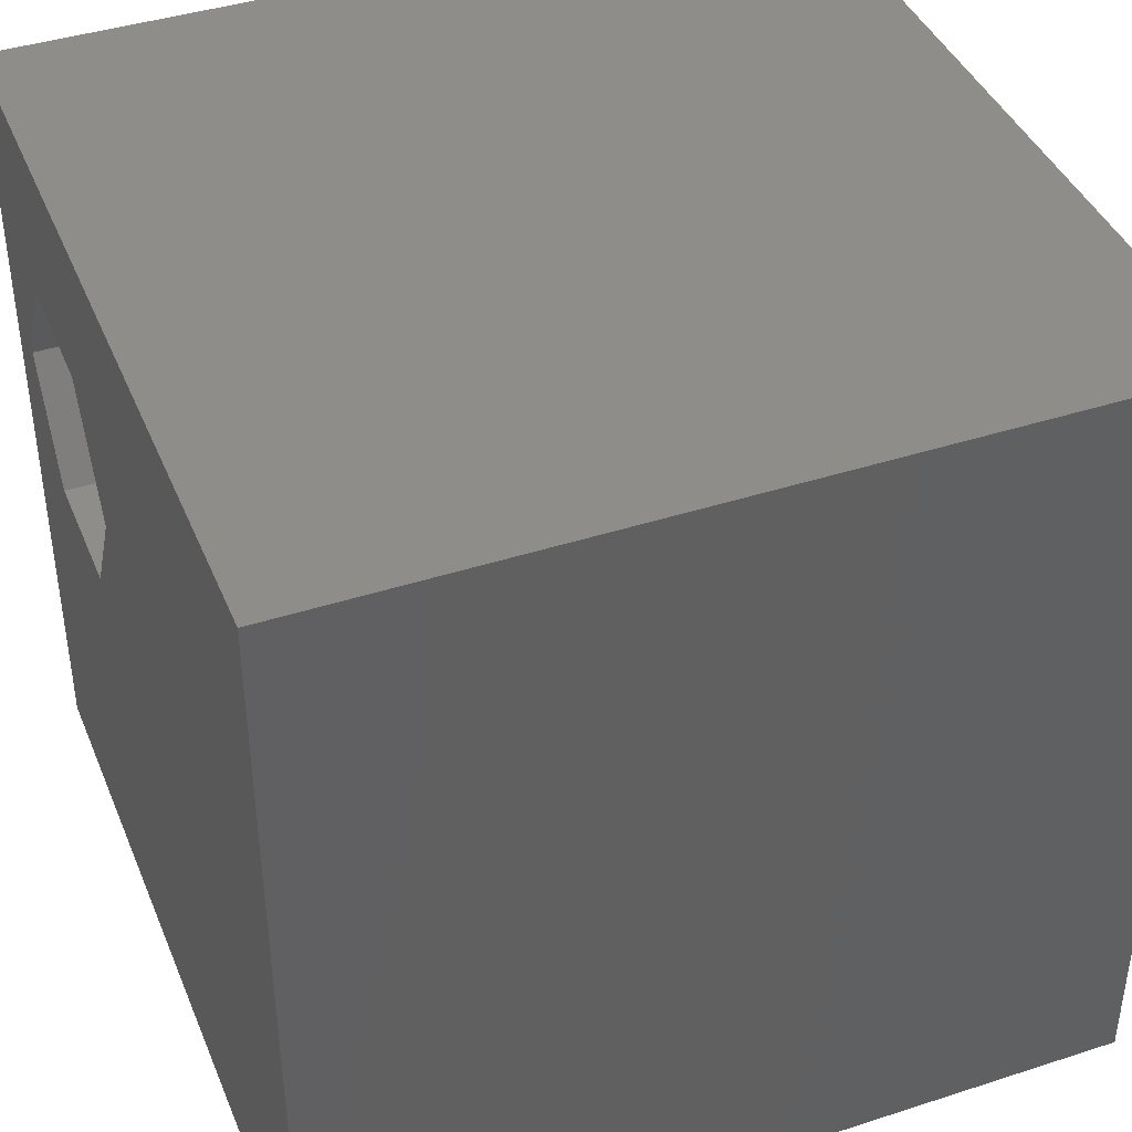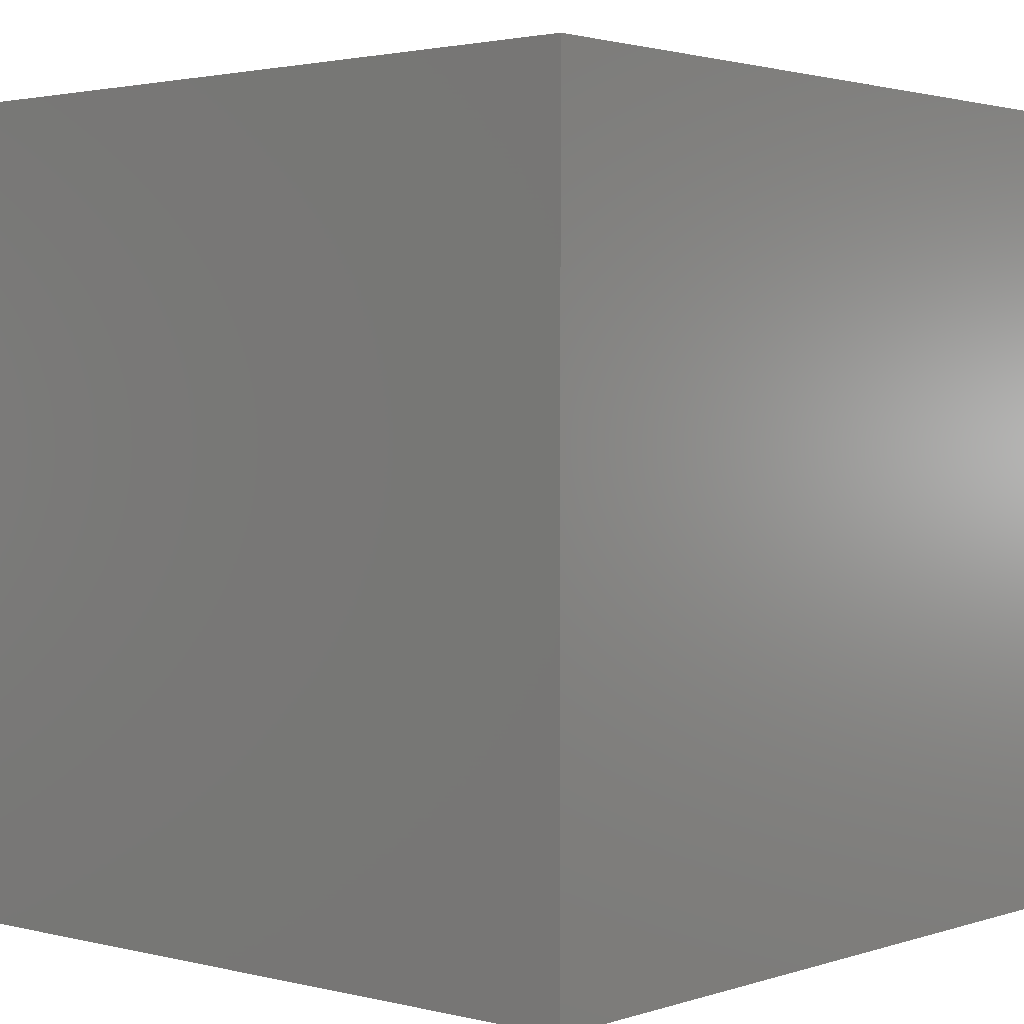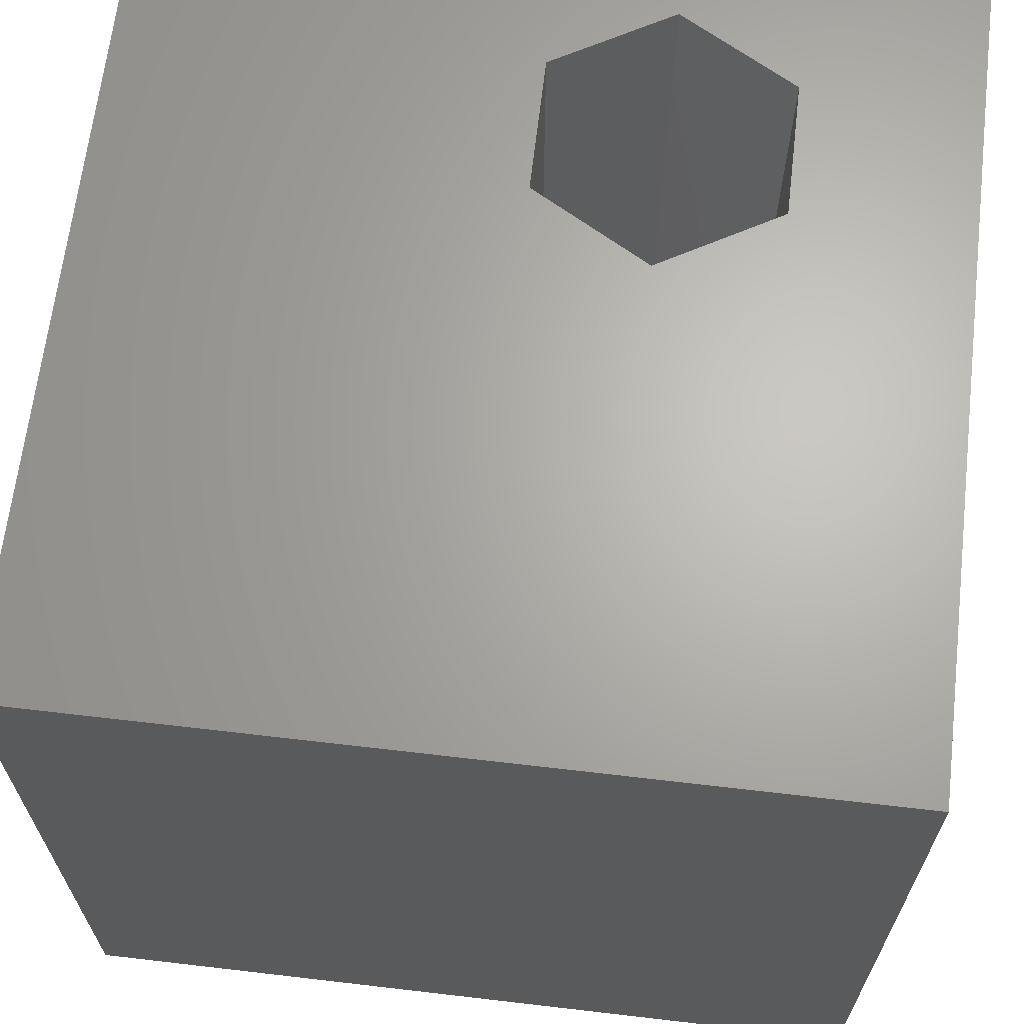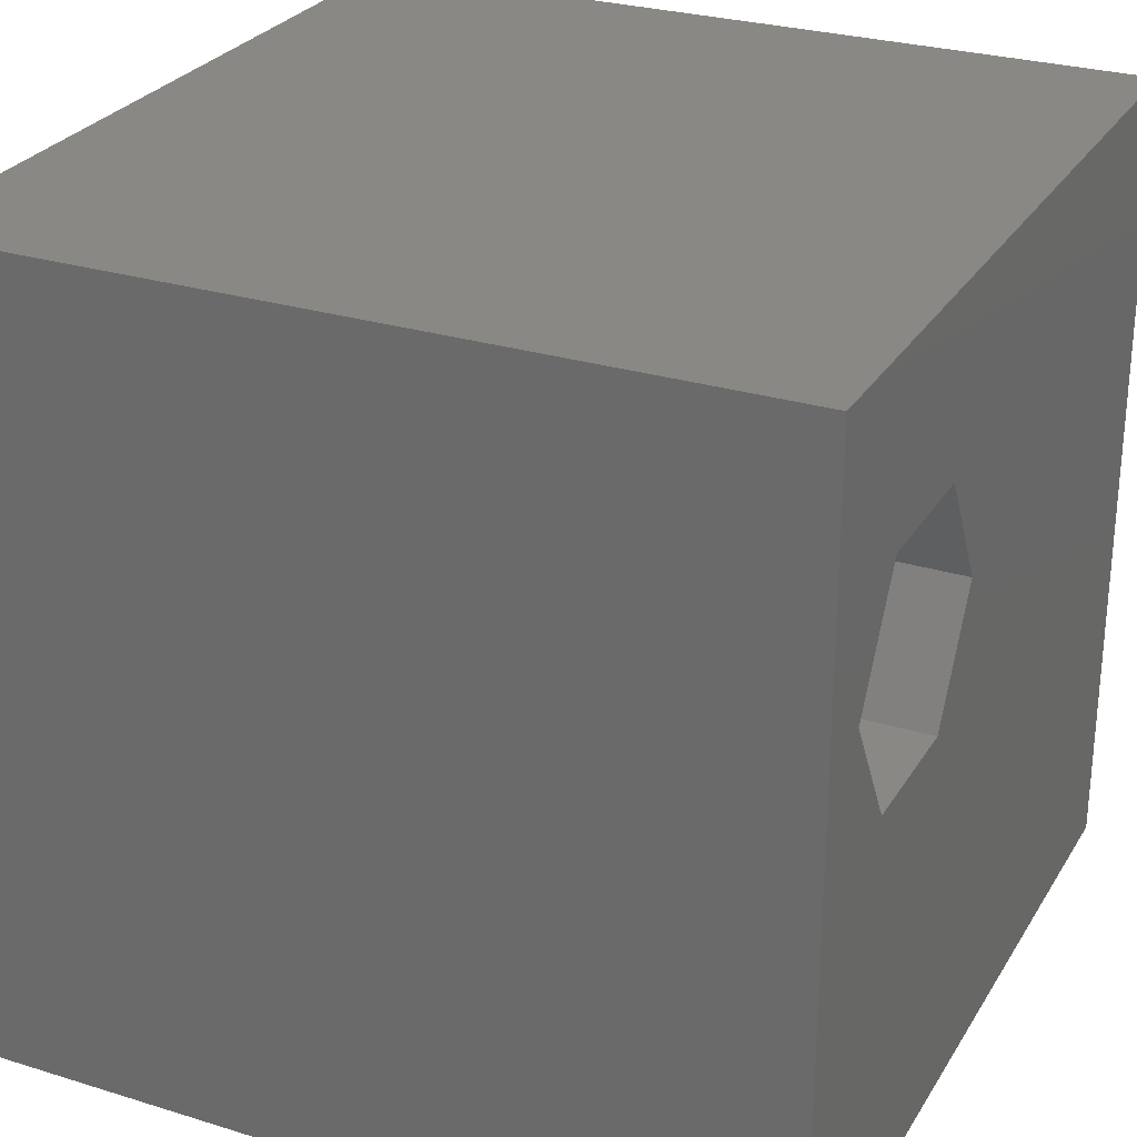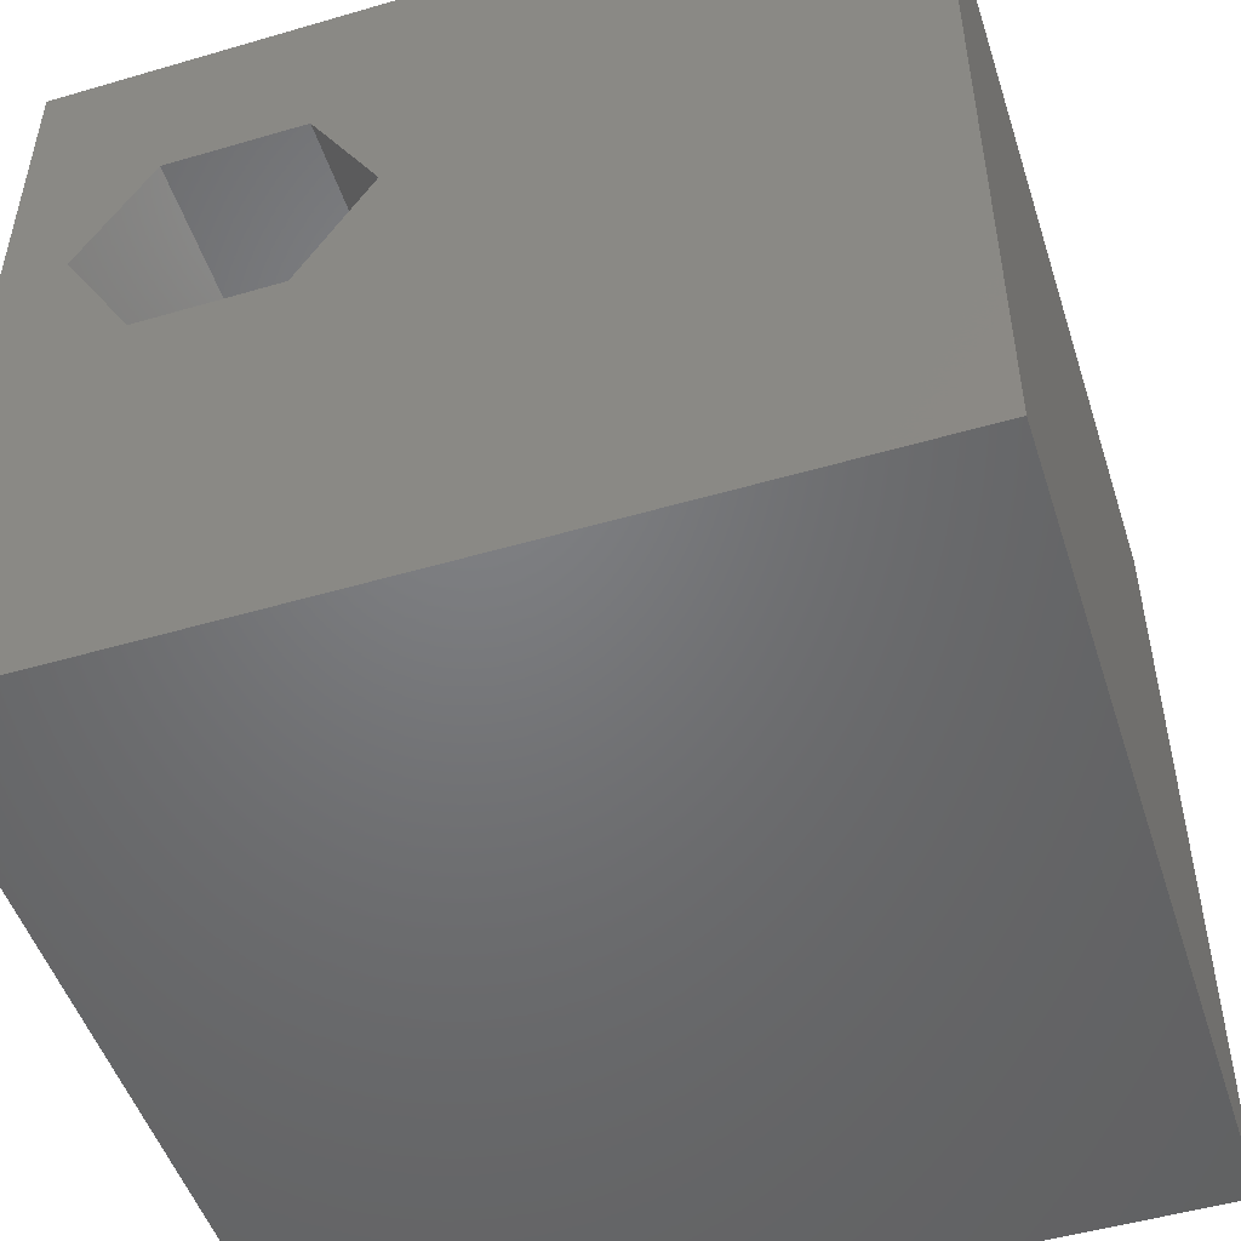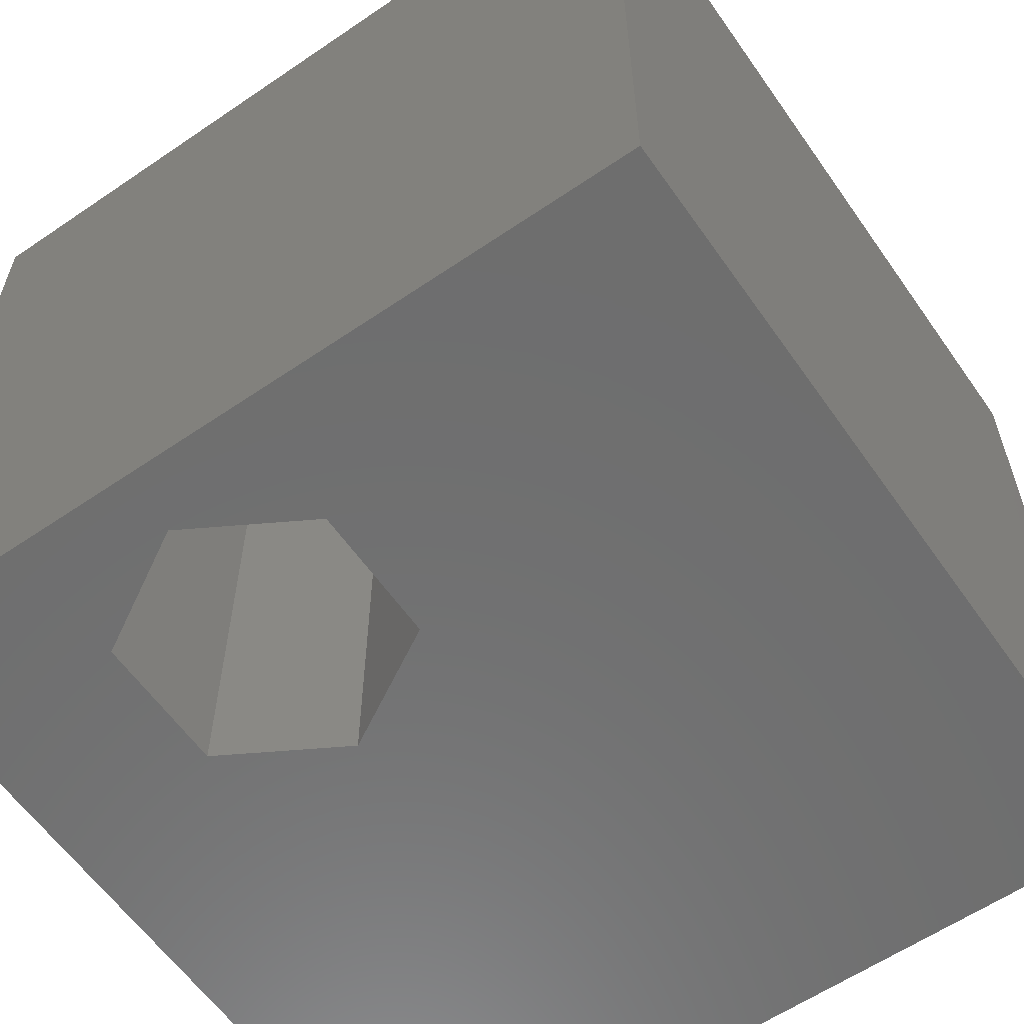
<metadata>
{"format":"stl","ext":"stl","renderer":"f3d","projection":"perspective","resolution":1024,"background":"white","views":[{"elev":41.4,"azim":68.6,"up":"+Y"},{"elev":2.1,"azim":-48.9,"up":"+Z"},{"elev":65.8,"azim":96.7,"up":"+Z"},{"elev":27.6,"azim":-64.7,"up":"+Y"},{"elev":-50.2,"azim":17.8,"up":"+Y"},{"elev":-60.1,"azim":-55.1,"up":"+Z"}]}
</metadata>
<code>
# stl→obj: 20 verts, 40 faces
v 0 10 10
v 0 10 0
v 0 0 10
v 0 0 0
v 0.7633 6.439 10
v 1.598 7.885 10
v 3.268 7.885 10
v 10 10 10
v 4.102 6.439 10
v 10 0 10
v 3.268 4.993 10
v 1.598 4.993 10
v 10 10 0
v 10 0 0
v 0.7633 6.439 0
v 1.598 4.993 0
v 3.268 4.993 0
v 4.102 6.439 0
v 3.268 7.885 0
v 1.598 7.885 0
f 1 2 3
f 3 2 4
f 5 1 3
f 5 6 1
f 1 6 7
f 1 7 8
f 8 7 9
f 8 9 10
f 10 9 11
f 10 11 3
f 3 11 12
f 3 12 5
f 13 8 14
f 14 8 10
f 2 15 4
f 4 15 16
f 4 16 14
f 14 16 17
f 14 17 13
f 17 18 13
f 13 18 19
f 13 19 2
f 2 19 20
f 2 20 15
f 8 13 1
f 1 13 2
f 14 10 4
f 4 10 3
f 15 20 5
f 5 20 6
f 20 19 6
f 6 19 7
f 19 18 7
f 7 18 9
f 18 17 9
f 9 17 11
f 17 16 11
f 11 16 12
f 16 15 12
f 12 15 5

</code>
